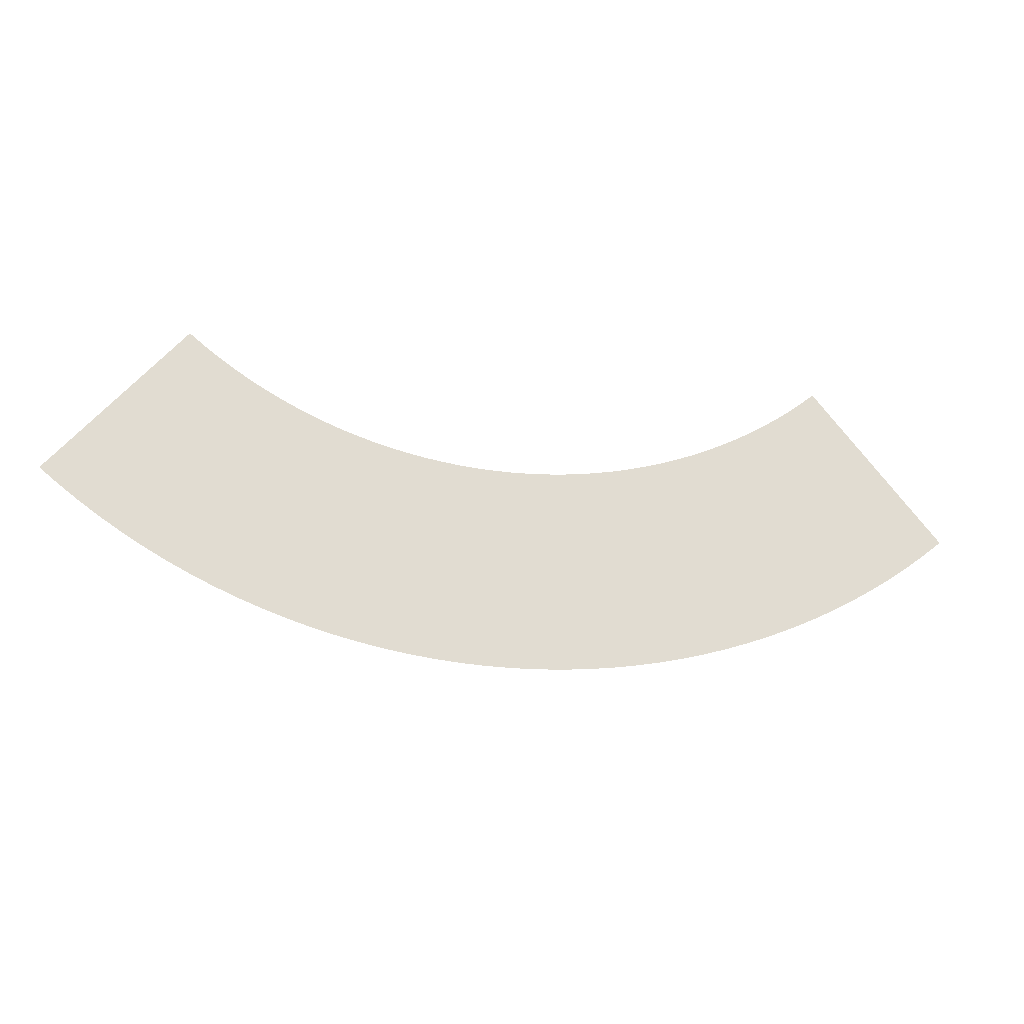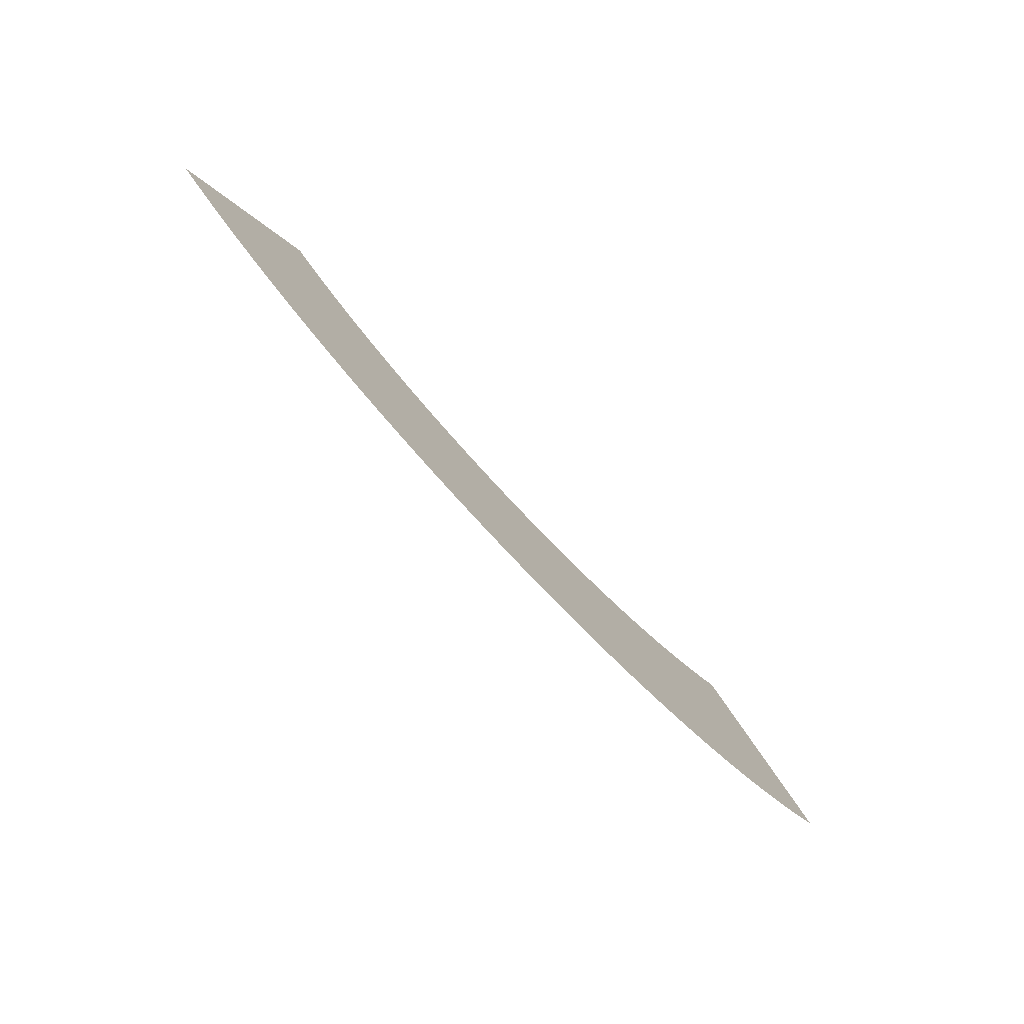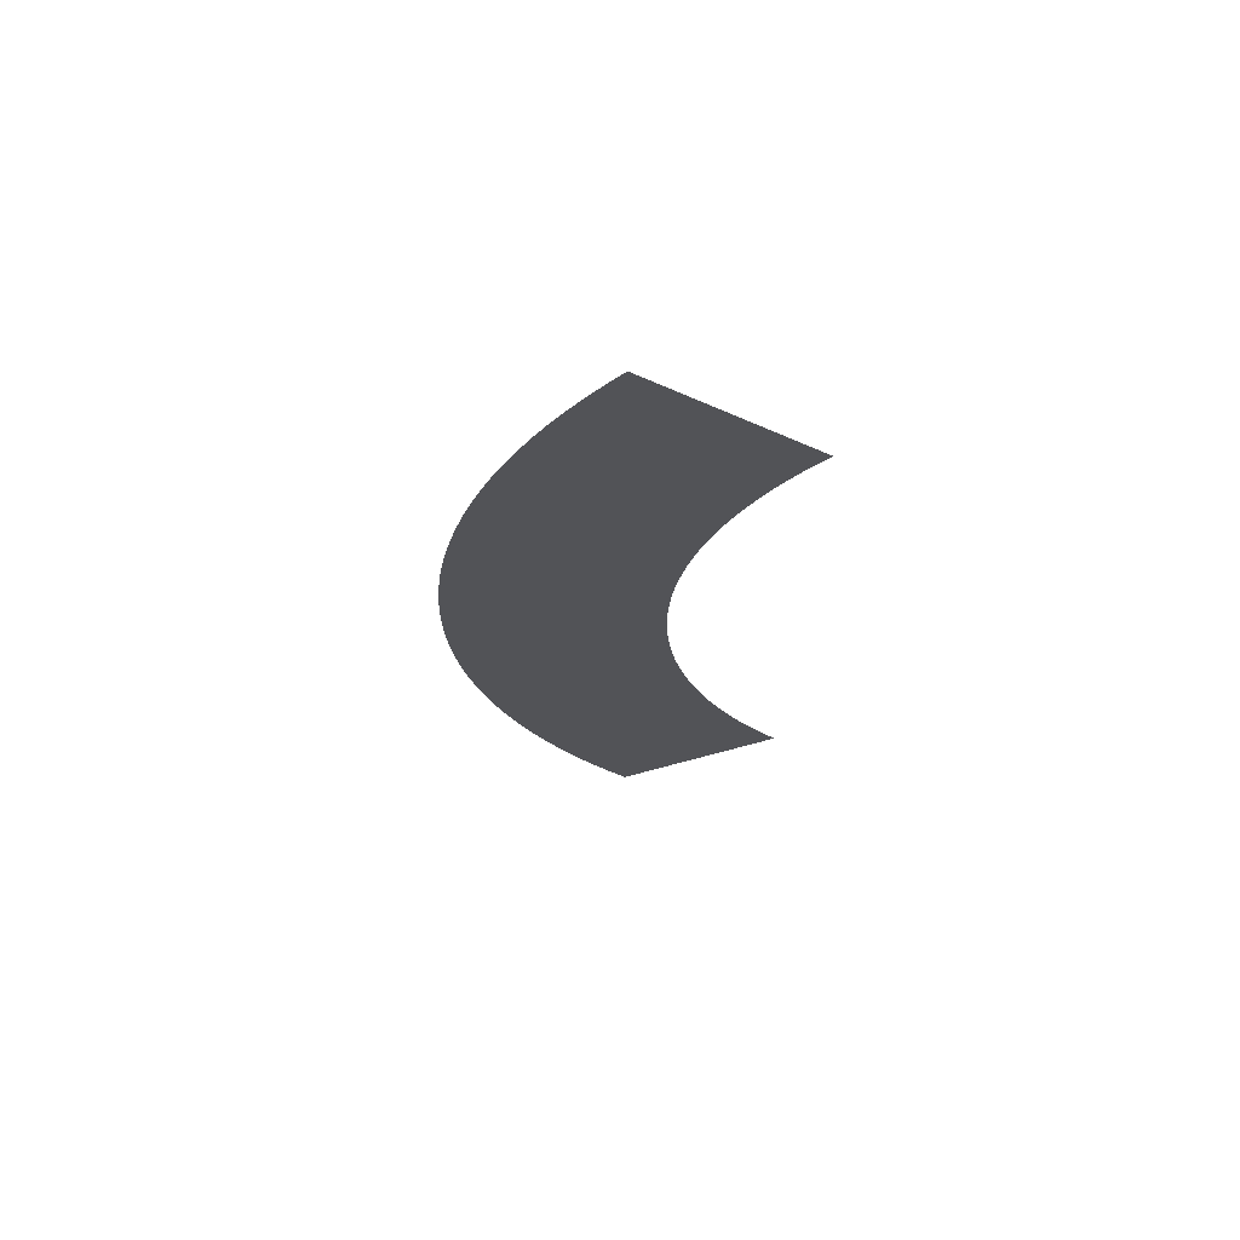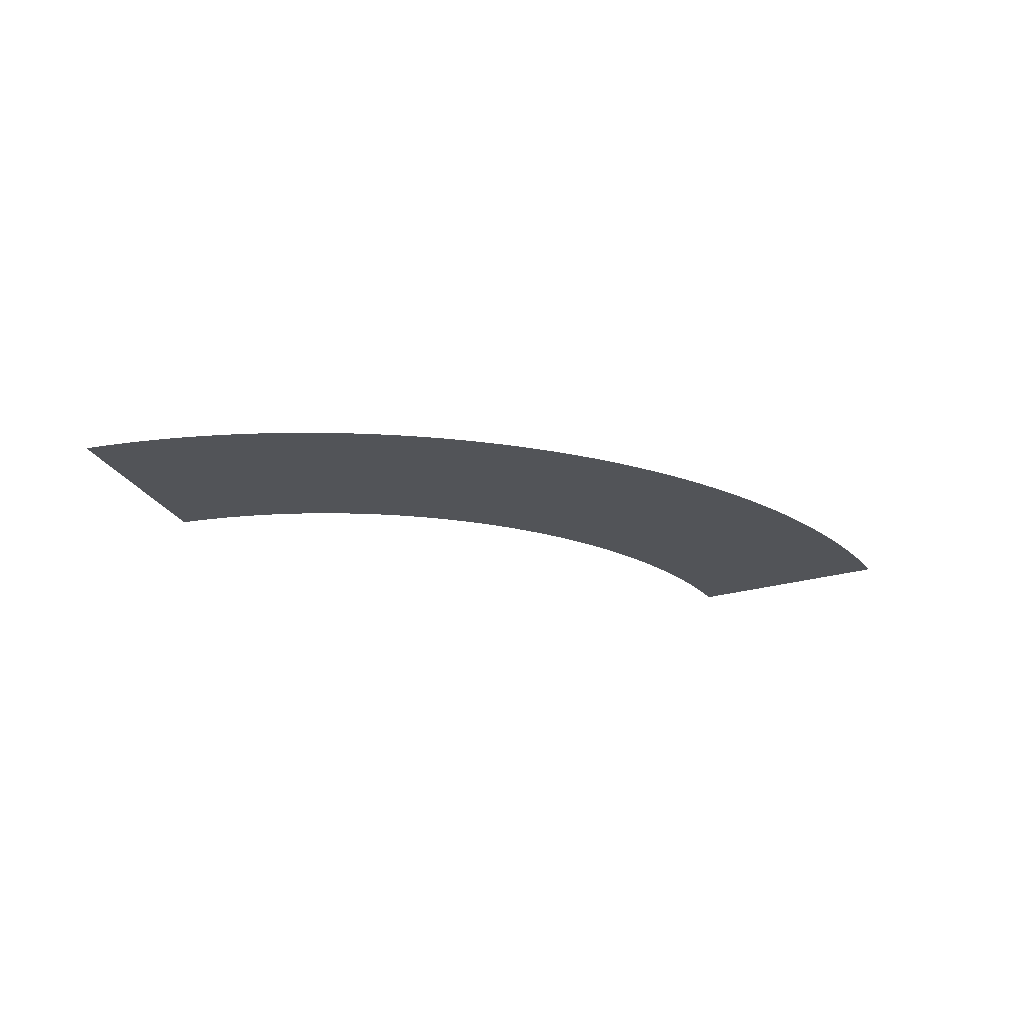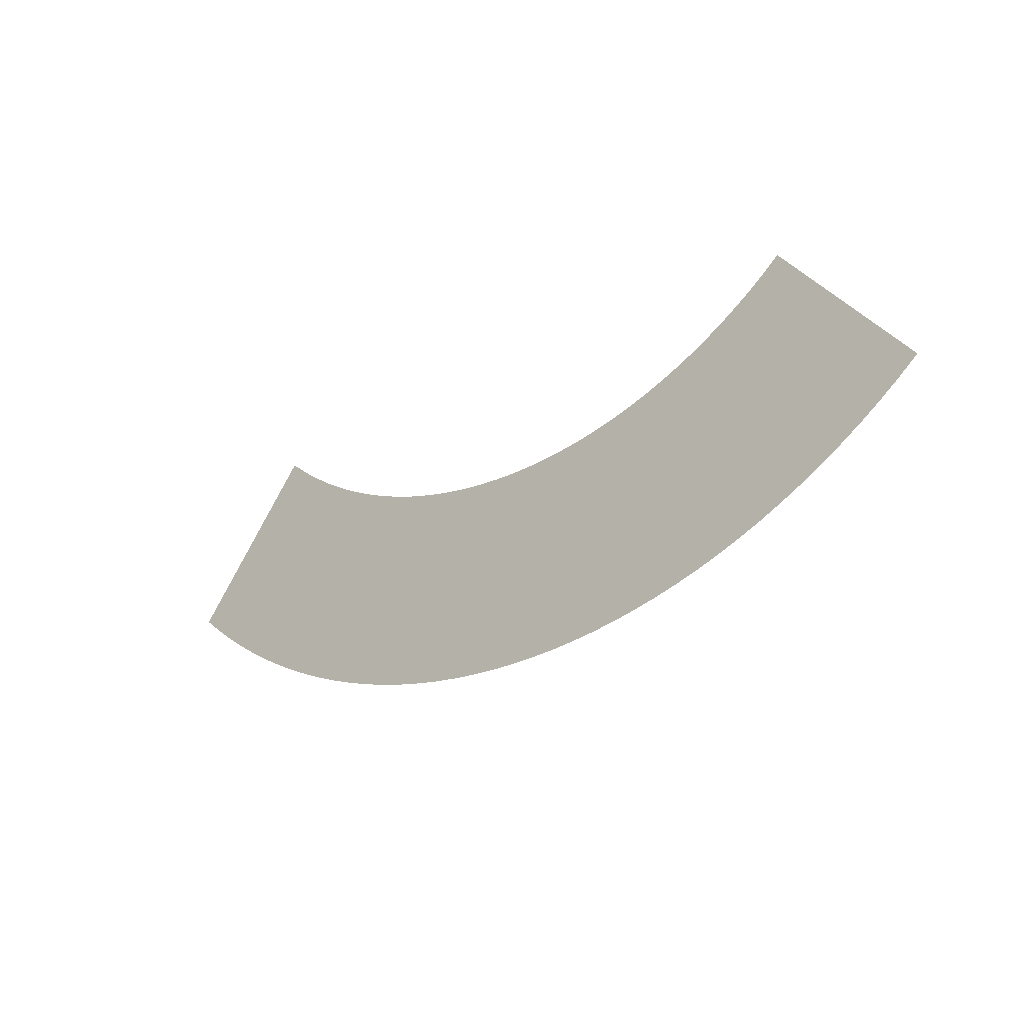
<metadata>
{"format":"obj","ext":"obj","renderer":"f3d","projection":"perspective","resolution":1024,"background":"white","views":[{"elev":-21.6,"azim":167.2,"up":"+Y"},{"elev":-75.4,"azim":132.7,"up":"+Y"},{"elev":-22.3,"azim":90.0,"up":"+Z"},{"elev":-22.9,"azim":-21.7,"up":"+Z"},{"elev":-25.6,"azim":41.1,"up":"+Y"}]}
</metadata>
<code>
g fx_fbx_c430_arena_ground
v -10.1 1.432 -1.303e-07
v -7.205 4.876 -2.107e-07
v -6.902 4.629 -1.927e-07
v -9.674 1.086 -1.133e-07
v -6.589 4.393 -1.755e-07
v -9.237 0.7556 -9.741e-08
v -6.269 4.169 -1.591e-07
v -8.787 0.4406 -8.273e-08
v -5.941 3.955 -1.436e-07
v -8.328 0.1415 -6.922e-08
v -5.605 3.754 -1.289e-07
v -7.858 -0.1414 -5.685e-08
v -5.263 3.564 -1.15e-07
v -7.378 -0.4077 -4.564e-08
v -4.915 3.386 -1.019e-07
v -6.889 -0.657 -3.555e-08
v -4.56 3.22 -8.963e-08
v -6.392 -0.8891 -2.659e-08
v -4.2 3.067 -7.814e-08
v -5.887 -1.104 -1.873e-08
v -3.835 2.927 -6.742e-08
v -5.375 -1.301 -1.197e-08
v -3.465 2.799 -5.747e-08
v -4.857 -1.479 -6.277e-09
v -3.09 2.684 -4.828e-08
v -4.332 -1.64 -1.642e-09
v -2.712 2.583 -3.982e-08
v -3.802 -1.782 1.955e-09
v -2.331 2.495 -3.209e-08
v -3.268 -1.906 4.537e-09
v -1.947 2.42 -2.507e-08
v -2.729 -2.011 6.124e-09
v -1.56 2.359 -1.875e-08
v -2.187 -2.096 6.741e-09
v -1.172 2.311 -1.309e-08
v -1.643 -2.163 6.41e-09
v -0.7821 2.277 -8.097e-09
v -1.096 -2.211 5.159e-09
v -0.3913 2.256 -3.739e-09
v -0.5485 -2.24 3.013e-09
v -7.445e-07 2.25 -1.009e-14
v -1.044e-06 -2.25 2.986e-15
v 0.3913 2.256 3.141e-09
v 0.5485 -2.24 -3.851e-09
v 0.7821 2.277 5.706e-09
v 1.096 -2.211 -8.51e-09
v 1.172 2.311 7.716e-09
v 1.643 -2.163 -1.395e-08
v 1.56 2.359 9.194e-09
v 2.187 -2.096 -2.013e-08
v 1.947 2.42 1.016e-08
v 2.729 -2.011 -2.702e-08
v 2.331 2.495 1.065e-08
v 3.268 -1.906 -3.46e-08
v 2.712 2.583 1.067e-08
v 3.802 -1.782 -4.282e-08
v 3.09 2.684 1.026e-08
v 4.332 -1.64 -5.165e-08
v 3.465 2.799 9.441e-09
v 4.857 -1.479 -6.105e-08
v 3.835 2.927 8.236e-09
v 5.375 -1.301 -7.1e-08
v 4.2 3.067 6.675e-09
v 5.887 -1.104 -8.144e-08
v 4.56 3.22 4.784e-09
v 6.392 -0.8891 -9.235e-08
v 4.915 3.386 2.59e-09
v 6.889 -0.657 -1.037e-07
v 5.263 3.564 1.217e-10
v 7.378 -0.4077 -1.154e-07
v 5.605 3.754 -2.594e-09
v 7.858 -0.1414 -1.274e-07
v 5.941 3.955 -5.527e-09
v 8.328 0.1415 -1.398e-07
v 6.269 4.169 -8.65e-09
v 8.787 0.4406 -1.524e-07
v 6.589 4.393 -1.193e-08
v 9.237 0.7556 -1.653e-07
v 6.902 4.629 -1.535e-08
v 9.674 1.086 -1.783e-07
v 7.205 4.876 -1.887e-08
v 10.1 1.432 -1.915e-07
g fx_fbx_c430_arena_ground_0
f 3 2 1
f 4 3 1
f 5 3 4
f 6 5 4
f 7 5 6
f 8 7 6
f 9 7 8
f 10 9 8
f 11 9 10
f 12 11 10
f 13 11 12
f 14 13 12
f 15 13 14
f 16 15 14
f 17 15 16
f 18 17 16
f 19 17 18
f 20 19 18
f 21 19 20
f 22 21 20
f 23 21 22
f 24 23 22
f 25 23 24
f 26 25 24
f 27 25 26
f 28 27 26
f 29 27 28
f 30 29 28
f 31 29 30
f 32 31 30
f 33 31 32
f 34 33 32
f 35 33 34
f 36 35 34
f 37 35 36
f 38 37 36
f 39 37 38
f 40 39 38
f 41 39 40
f 42 41 40
f 43 41 42
f 44 43 42
f 45 43 44
f 46 45 44
f 47 45 46
f 48 47 46
f 49 47 48
f 50 49 48
f 51 49 50
f 52 51 50
f 53 51 52
f 54 53 52
f 55 53 54
f 56 55 54
f 57 55 56
f 58 57 56
f 59 57 58
f 60 59 58
f 61 59 60
f 62 61 60
f 63 61 62
f 64 63 62
f 65 63 64
f 66 65 64
f 67 65 66
f 68 67 66
f 69 67 68
f 70 69 68
f 71 69 70
f 72 71 70
f 73 71 72
f 74 73 72
f 75 73 74
f 76 75 74
f 77 75 76
f 78 77 76
f 79 77 78
f 80 79 78
f 81 79 80
f 82 81 80

</code>
